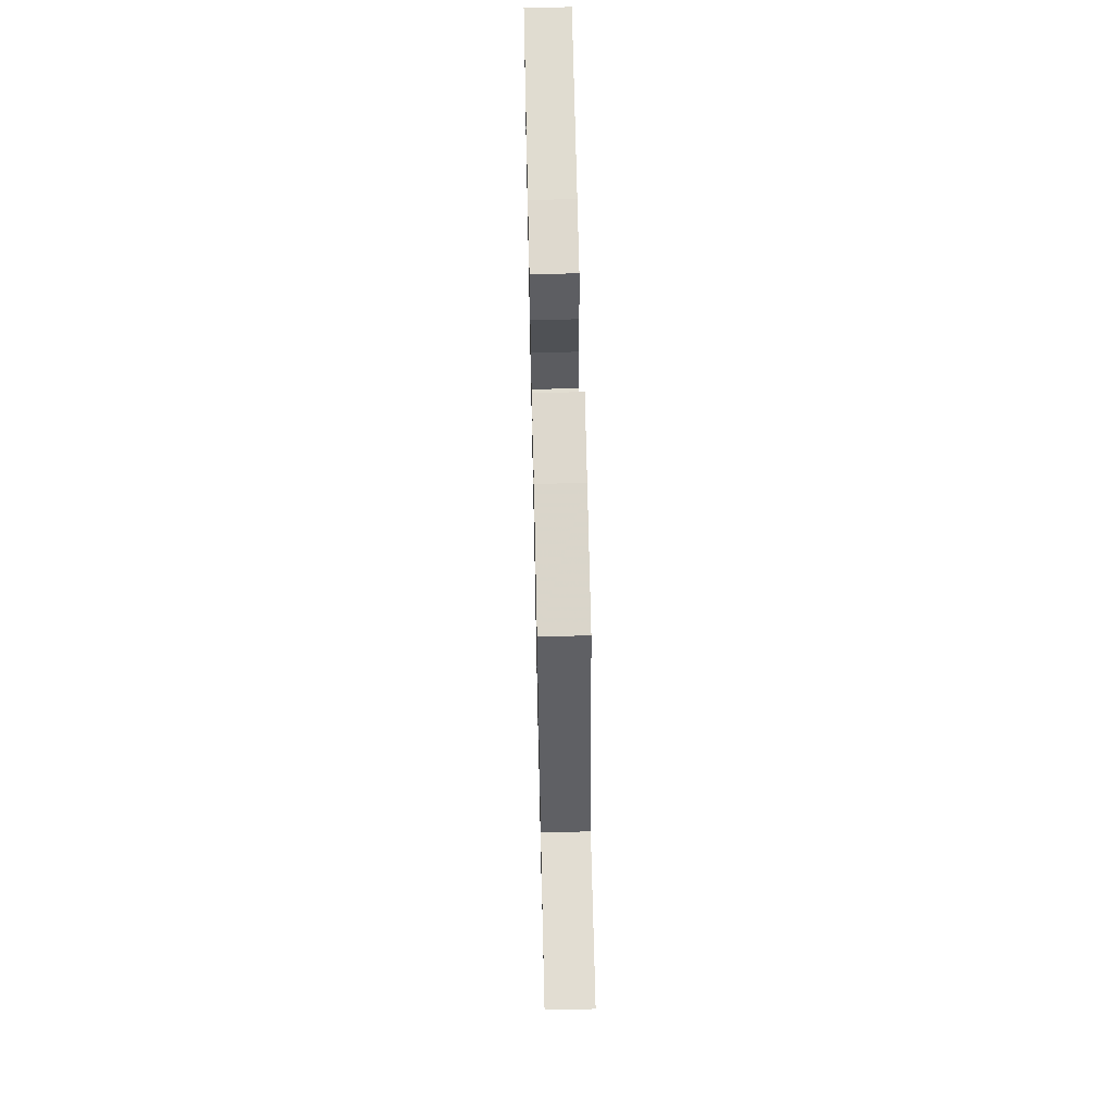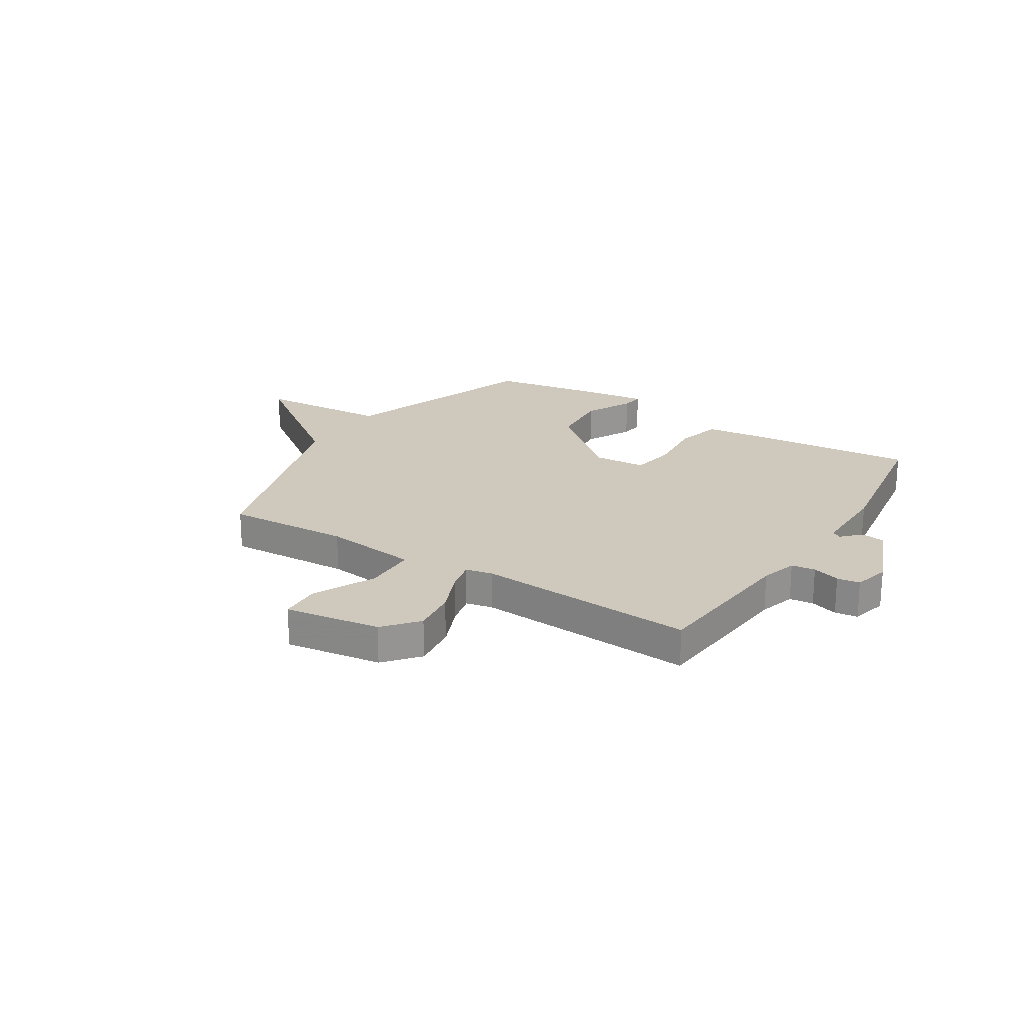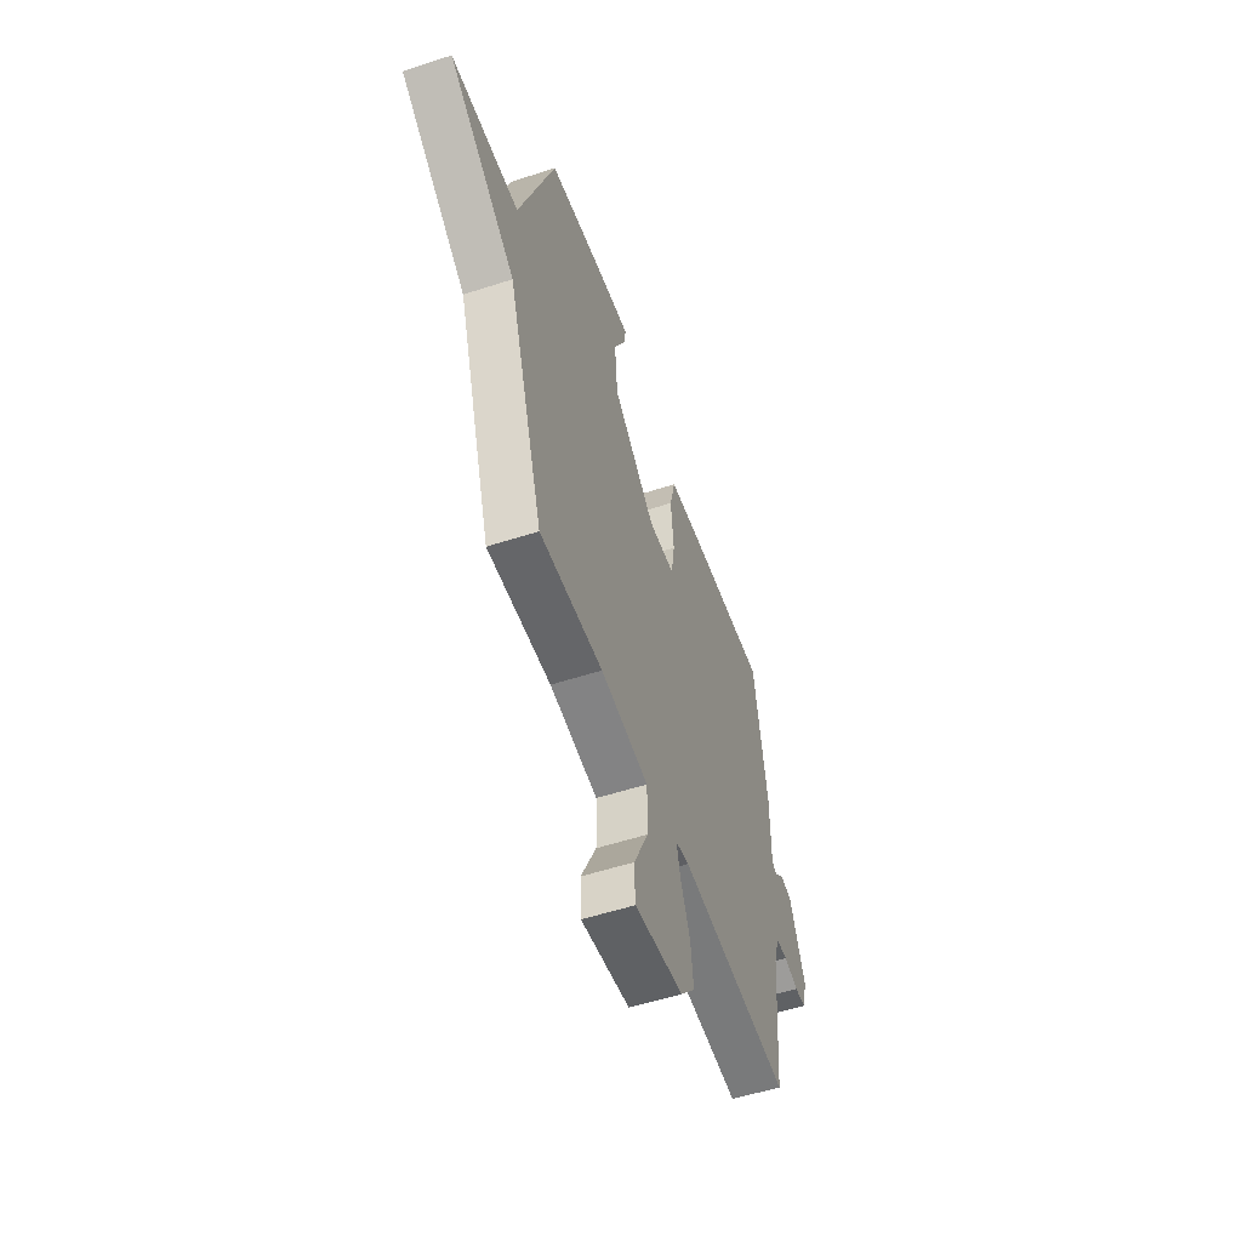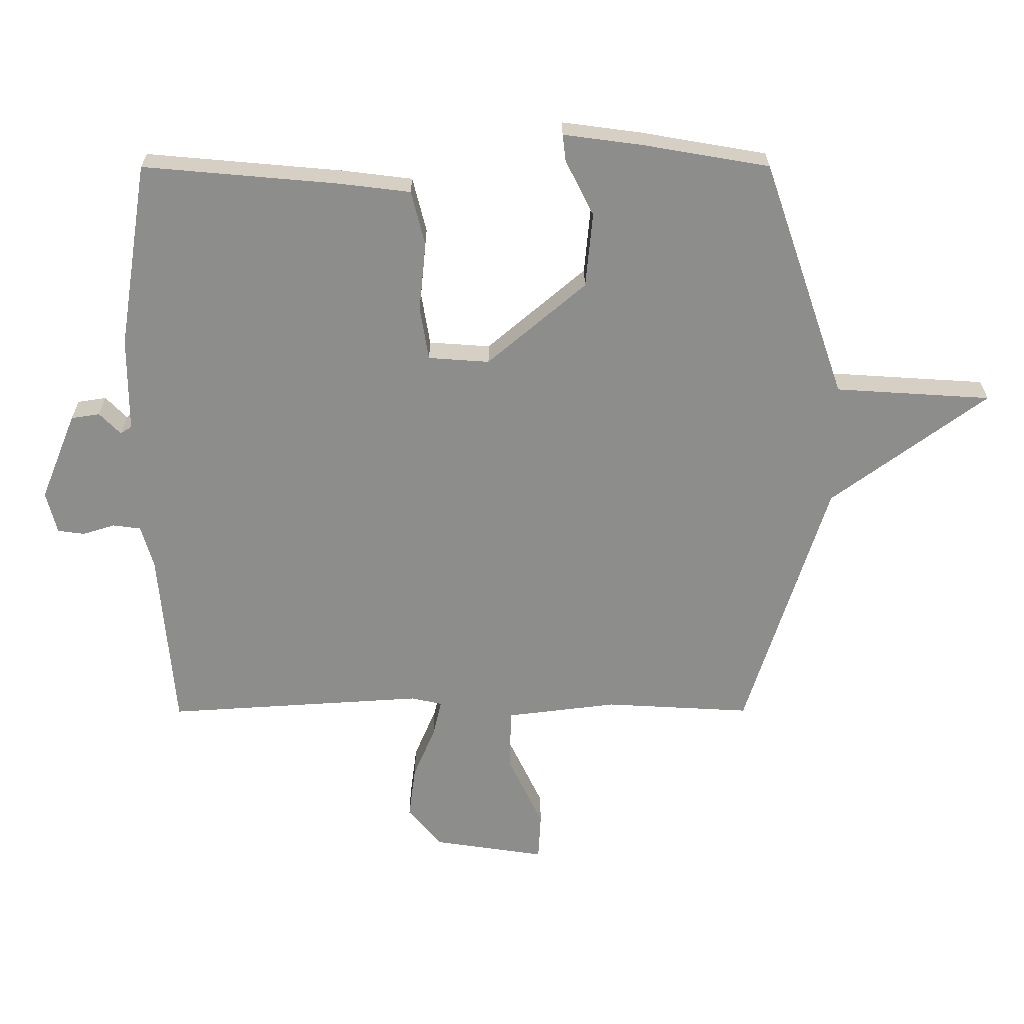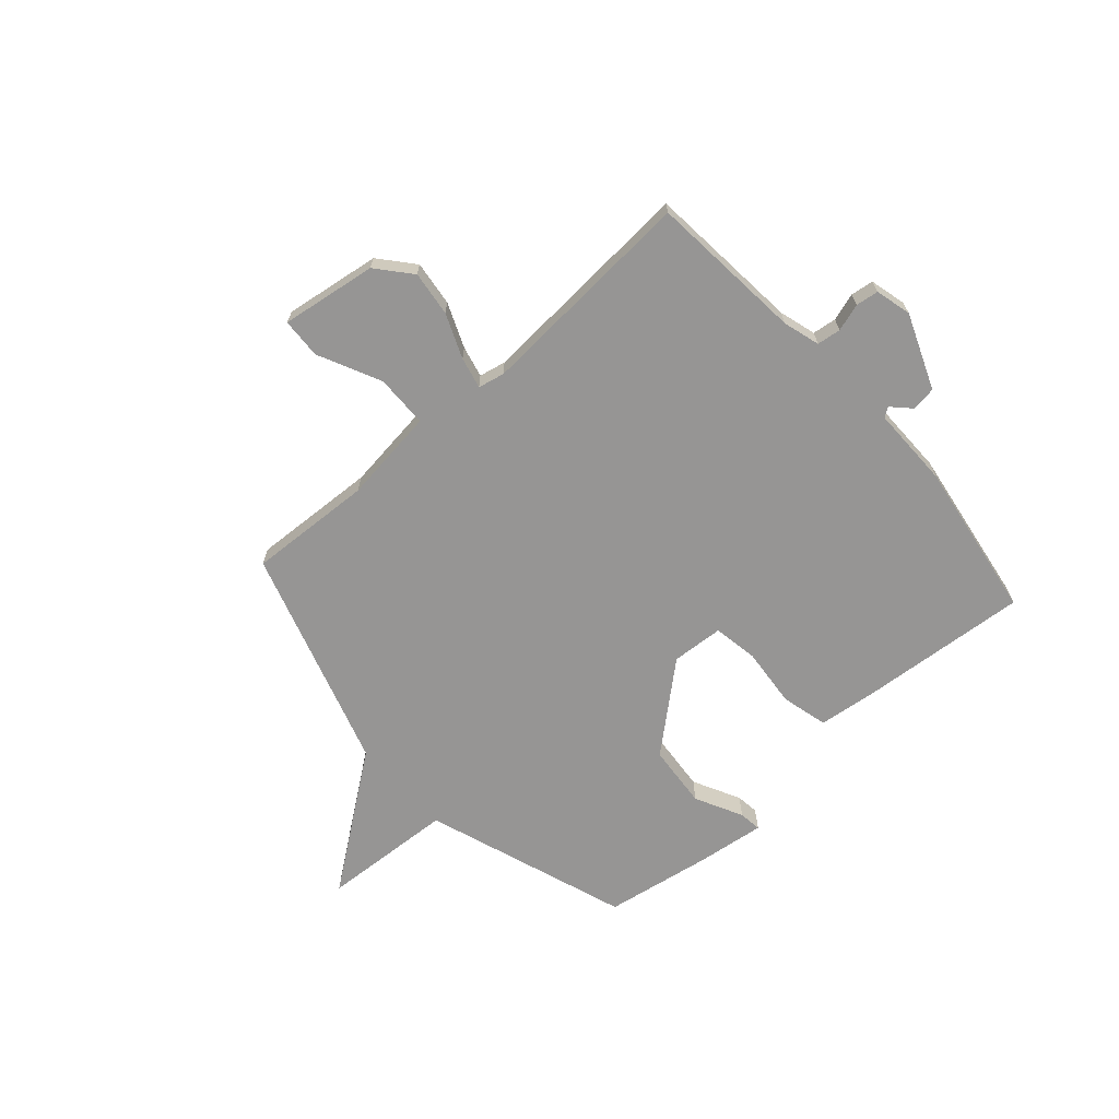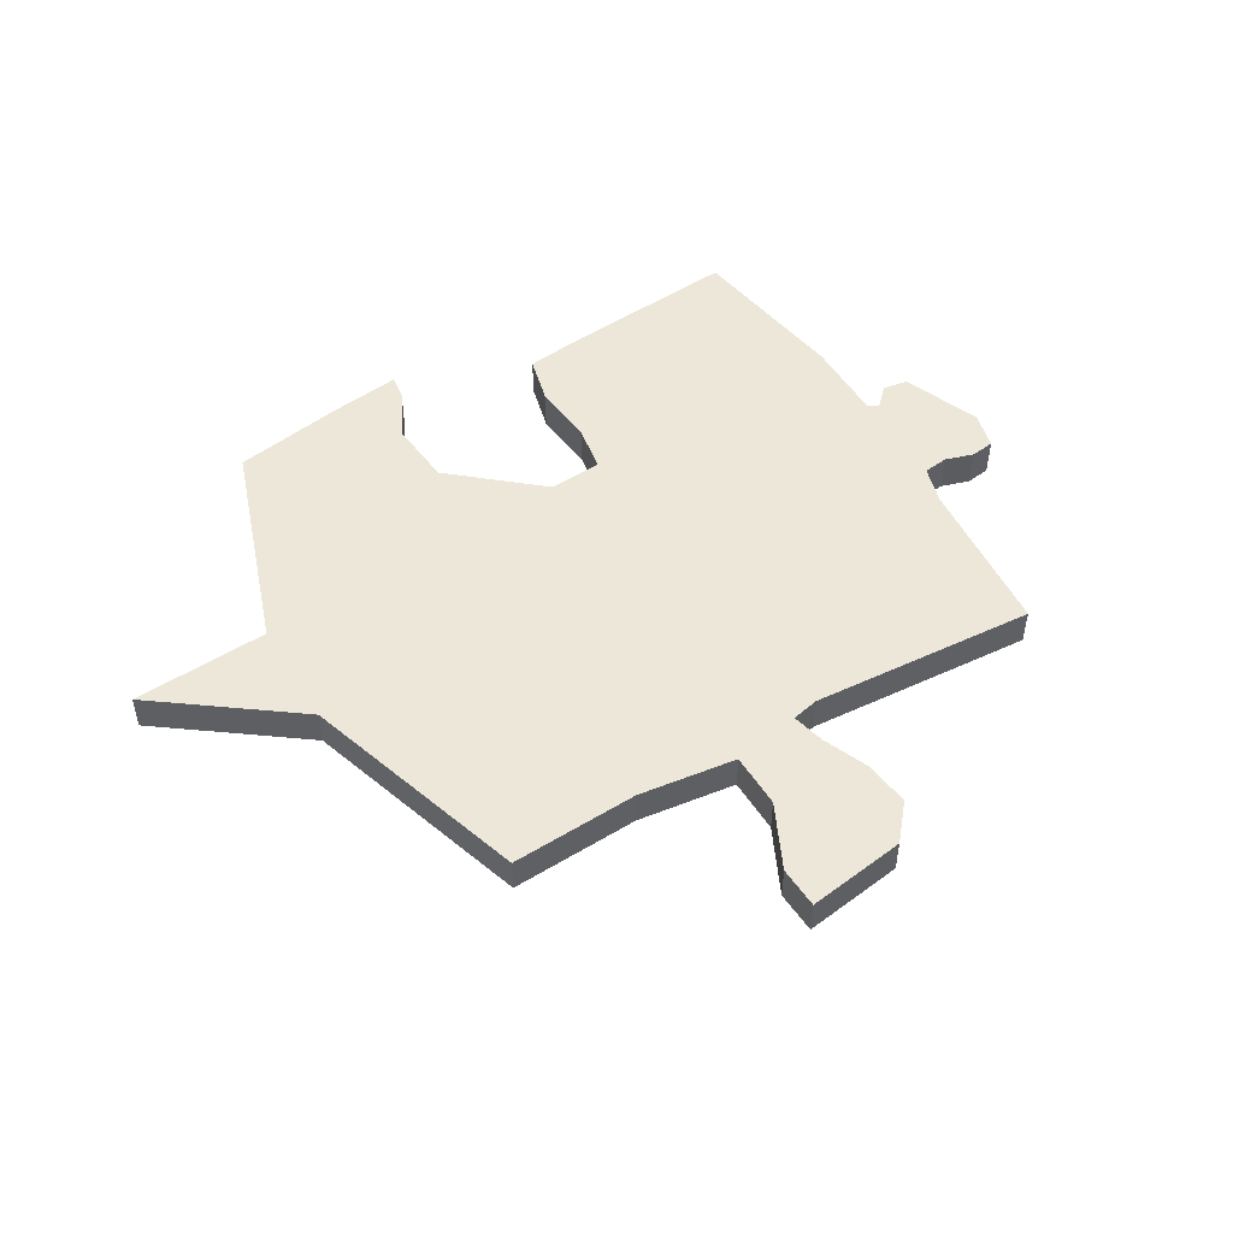
<metadata>
{"format":"obj","ext":"obj","renderer":"f3d","projection":"perspective","resolution":1024,"background":"white","views":[{"elev":64.6,"azim":88.7,"up":"+Z"},{"elev":22.3,"azim":-147.6,"up":"+Y"},{"elev":-54.8,"azim":109.0,"up":"+Z"},{"elev":25.5,"azim":-0.2,"up":"+Z"},{"elev":-67.6,"azim":-138.2,"up":"+Y"},{"elev":50.0,"azim":149.5,"up":"+Y"}]}
</metadata>
<code>
v -0.5 0.07 -0.5
v -0.525 0.07 -0.208
v -0.545 0.07 -0.139
v -0.59 0.07 -0.133
v -0.642 0.07 -0.149
v -0.685 0.07 -0.143
v -0.702 0.07 -0.075
v -0.645 0.07 0.066
v -0.599 0.07 0.073
v -0.565 0.07 0.038
v -0.547 0.07 0.05
v -0.547 0.07 0.202
v -0.5 0.07 0.5
v -0.186 0.07 0.472
v -0.072 0.07 0.458
v -0.05 0.07 0.37
v -0.061 0.07 0.258
v -0.047 0.07 0.173
v 0.051 0.07 0.166
v 0.209 0.07 0.3
v 0.22 0.07 0.42
v 0.175 0.07 0.509
v 0.17 0.07 0.552
v 0.297 0.07 0.535
v 0.5 0.07 0.5
v 0.632 0.07 0.116
v 0.882 0.07 0.1
v 0.632 0.07 -0.084
v 0.5 0.07 -0.5
v 0.266 0.07 -0.487
v 0.088 0.07 -0.509
v 0.086 0.07 -0.609
v 0.142 0.07 -0.727
v 0.138 0.07 -0.803
v -0.042 0.07 -0.776
v -0.096 0.07 -0.712
v -0.085 0.07 -0.627
v -0.05 0.07 -0.544
v -0.036 0.07 -0.485
v -0.086 0.07 -0.474
v -0.5 0 -0.5
v -0.525 0 -0.208
v -0.545 0 -0.139
v -0.59 0 -0.133
v -0.642 0 -0.149
v -0.685 0 -0.143
v -0.702 0 -0.075
v -0.645 0 0.066
v -0.599 0 0.073
v -0.565 0 0.038
v -0.547 0 0.05
v -0.547 0 0.202
v -0.5 0 0.5
v -0.186 0 0.472
v -0.072 0 0.458
v -0.05 0 0.37
v -0.061 0 0.258
v -0.047 0 0.173
v 0.051 0 0.166
v 0.209 0 0.3
v 0.22 0 0.42
v 0.175 0 0.509
v 0.17 0 0.552
v 0.297 0 0.535
v 0.5 0 0.5
v 0.632 0 0.116
v 0.882 0 0.1
v 0.632 0 -0.084
v 0.5 0 -0.5
v 0.266 0 -0.487
v 0.088 0 -0.509
v 0.086 0 -0.609
v 0.142 0 -0.727
v 0.138 0 -0.803
v -0.042 0 -0.776
v -0.096 0 -0.712
v -0.085 0 -0.627
v -0.05 0 -0.544
v -0.036 0 -0.485
v -0.086 0 -0.474
f 36 37 38
f 35 36 38
f 34 35 38
f 33 34 38
f 32 33 38
f 31 32 38 39
f 30 31 39 40
f 28 29 30
f 26 27 28
f 25 26 28
f 24 25 28
f 23 24 28
f 22 23 28
f 21 22 28
f 20 21 28 30
f 19 20 30 40
f 15 16 17
f 14 15 17
f 13 14 17
f 12 13 17
f 11 12 17
f 10 11 17 18
f 8 9 10
f 7 8 10
f 6 7 10
f 5 6 10
f 4 5 10
f 10 18 19
f 4 10 19
f 3 4 19
f 19 40 1 2
f 2 3 19
f 78 77 76
f 78 76 75
f 78 75 74
f 78 74 73
f 78 73 72
f 79 78 72 71
f 80 79 71 70
f 70 69 68
f 68 67 66
f 68 66 65
f 68 65 64
f 68 64 63
f 68 63 62
f 68 62 61
f 70 68 61 60
f 80 70 60 59
f 57 56 55
f 57 55 54
f 57 54 53
f 57 53 52
f 57 52 51
f 58 57 51 50
f 50 49 48
f 50 48 47
f 50 47 46
f 50 46 45
f 50 45 44
f 59 58 50
f 59 50 44
f 59 44 43
f 42 41 80 59
f 59 43 42
f 1 41 42 2
f 2 42 43 3
f 3 43 44 4
f 4 44 45 5
f 5 45 46 6
f 6 46 47 7
f 7 47 48 8
f 8 48 49 9
f 9 49 50 10
f 10 50 51 11
f 11 51 52 12
f 12 52 53 13
f 13 53 54 14
f 14 54 55 15
f 15 55 56 16
f 16 56 57 17
f 17 57 58 18
f 18 58 59 19
f 19 59 60 20
f 20 60 61 21
f 21 61 62 22
f 22 62 63 23
f 23 63 64 24
f 24 64 65 25
f 25 65 66 26
f 26 66 67 27
f 27 67 68 28
f 28 68 69 29
f 29 69 70 30
f 30 70 71 31
f 31 71 72 32
f 32 72 73 33
f 33 73 74 34
f 34 74 75 35
f 35 75 76 36
f 36 76 77 37
f 37 77 78 38
f 38 78 79 39
f 39 79 80 40
f 40 80 41 1

</code>
